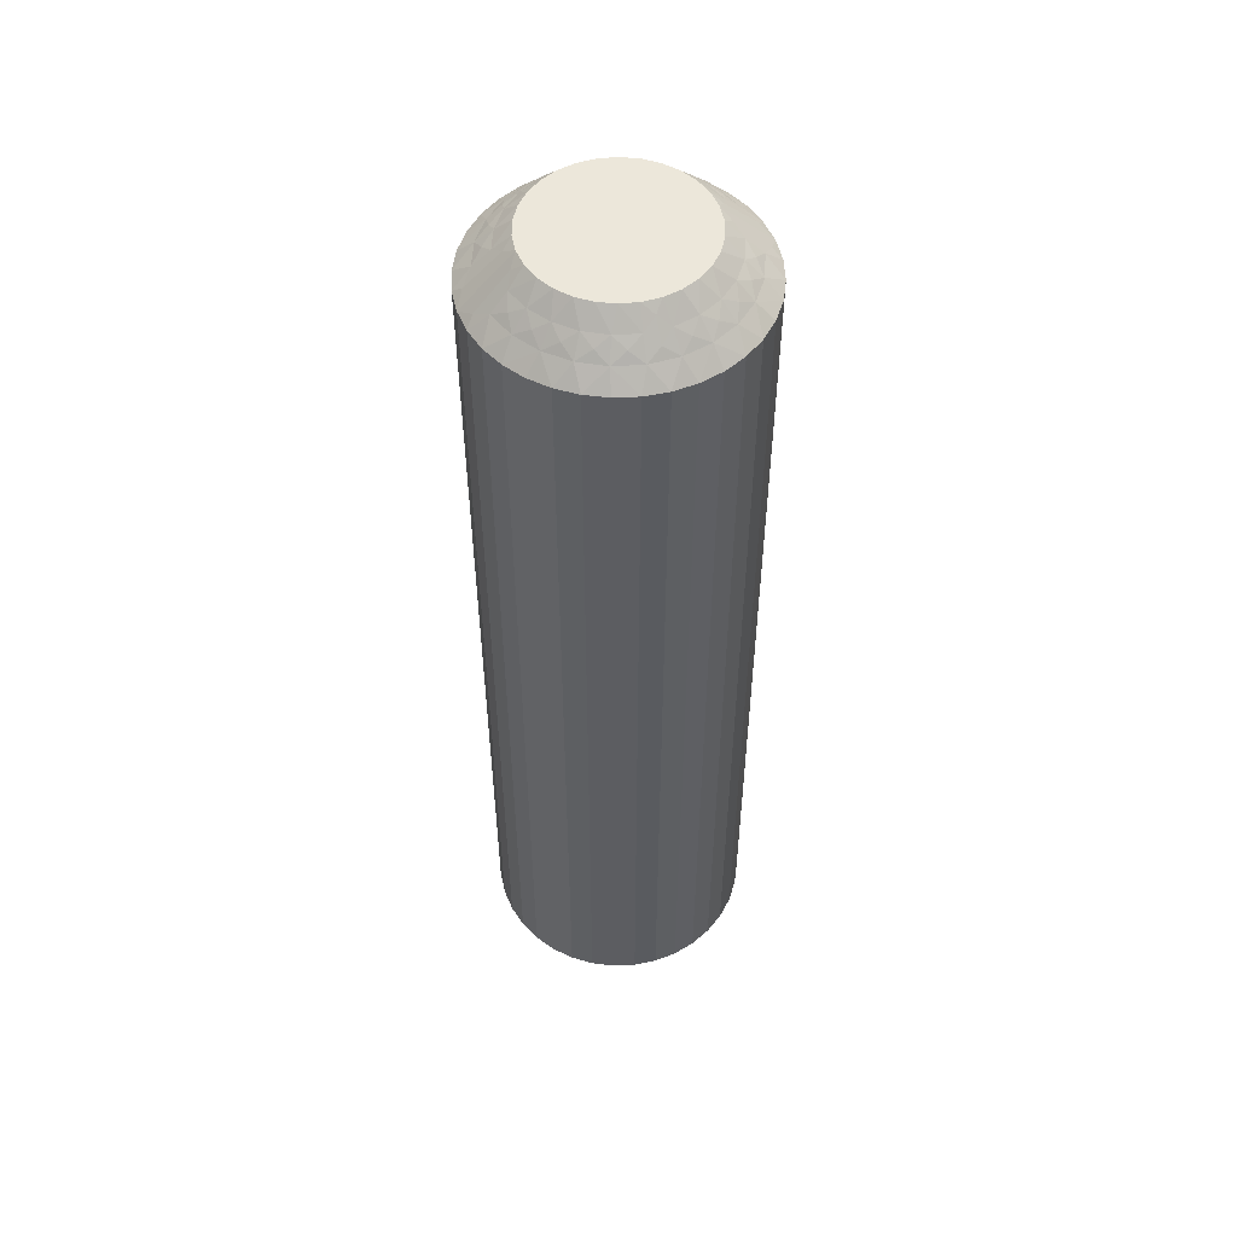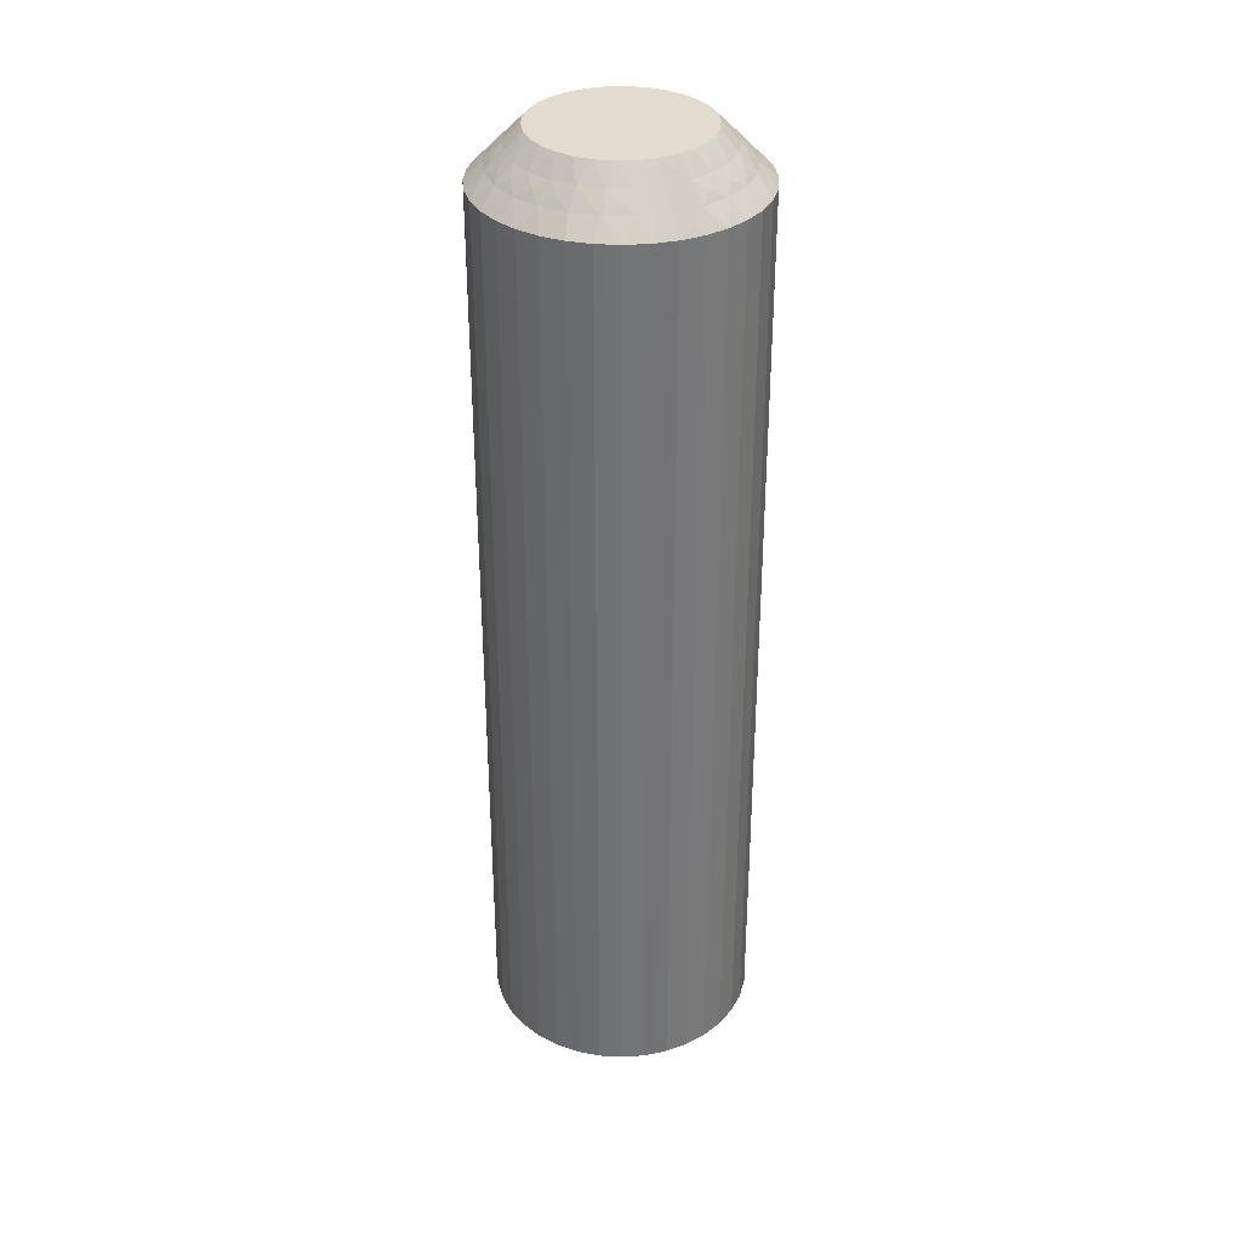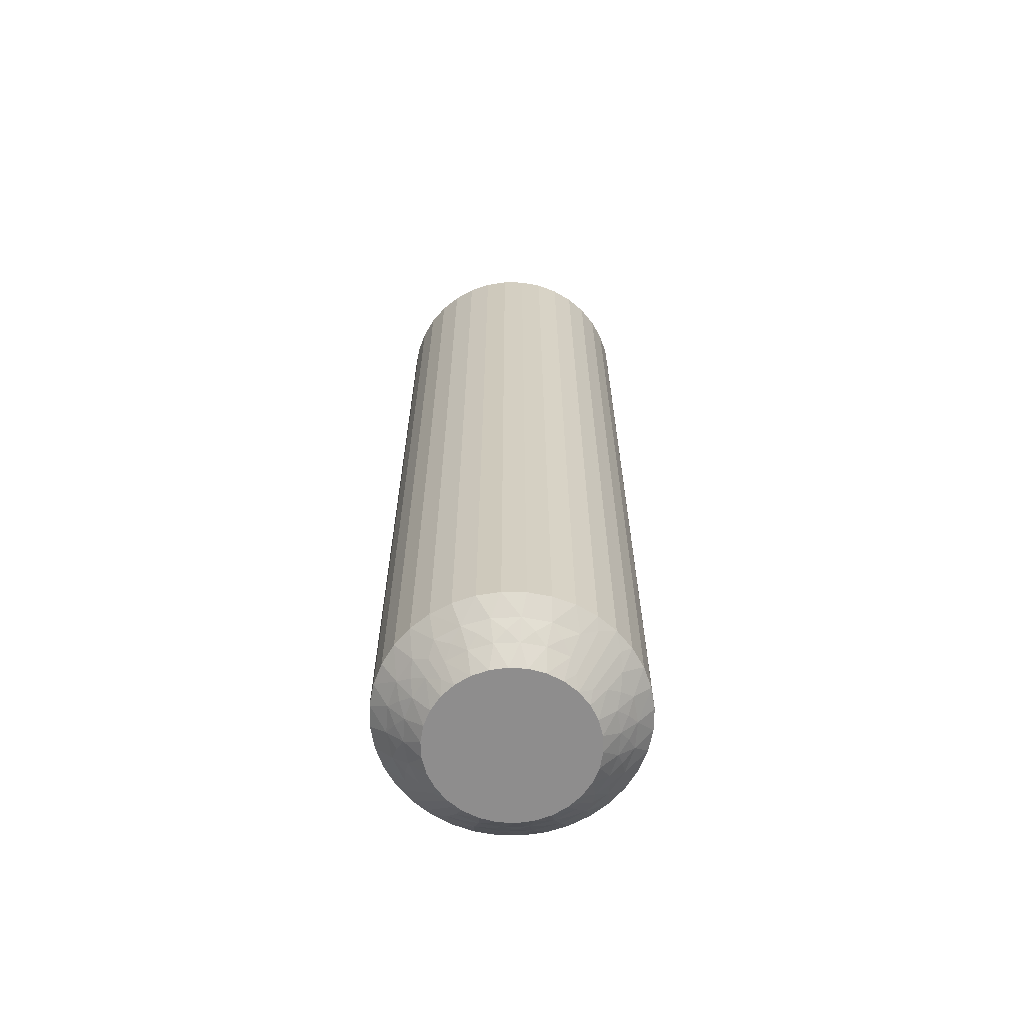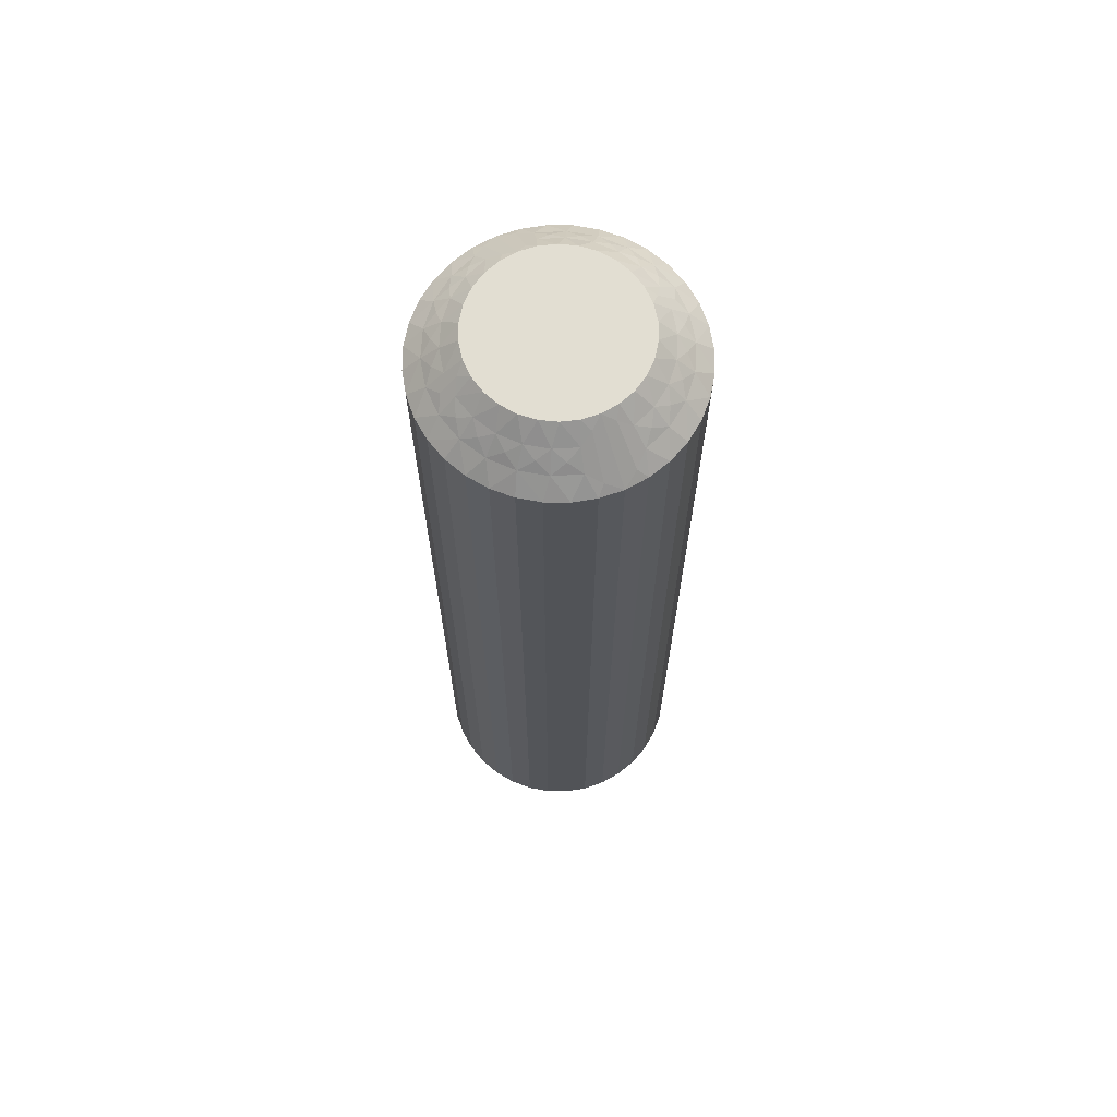
<metadata>
{"format":"obj","ext":"obj","renderer":"f3d","projection":"perspective","resolution":1024,"background":"white","views":[{"elev":52.6,"azim":75.6,"up":"+Z"},{"elev":34.2,"azim":-17.3,"up":"+Z"},{"elev":-64.7,"azim":-42.6,"up":"+Z"},{"elev":67.9,"azim":-21.2,"up":"+Z"}]}
</metadata>
<code>
v -3.052 177.2 149.8
v -3.329 177.4 150
v -3.3 176.9 150
v -2.803 176.8 149.5
v -4.553 179.7 149.5
v -4.909 179.3 150
v -4.443 179.1 150
v -2.844 177.5 149.5
v -2.552 177.2 149.2
v -2.304 176.8 149
v -2.351 177.6 149
v -5.243 180 149.5
v -4.346 180.2 149
v -3.994 180.6 148.5
v -4.641 180.8 148.5
v -2.603 176.4 149.2
v -2.937 176.1 149.5
v -2.46 175.9 149
v -5.151 180.4 149
v -2.839 175.7 149.2
v -2.81 175.2 149
v -3.236 175.4 149.5
v -3.247 175 149.2
v -3.936 179.4 149.5
v -4.035 178.8 150
v -3.685 174.9 149.5
v -3.333 174.5 149
v -3.804 174.4 149.2
v -4 174 149
v -4.256 174.4 149.5
v -3.626 179.8 149
v -3.401 180.2 148.5
v -4.476 174 149.2
v -4.77 173.7 149
v -2.881 179.7 148.5
v -4.917 174.1 149.5
v -5.313 174.3 149.8
v -5.141 174.6 150
v -5.657 174.5 150
v -3.427 178.8 149.5
v -5.269 174.1 149.5
v -5.573 173 148.5
v -3.705 178.4 150
v -5.137 173.3 148.8
v -4.883 173.1 148.5
v -3.032 179.2 149
v -2.45 179.2 148.5
v -3.056 178.2 149.5
v -3.466 177.9 150
v -2.599 178.4 149
v -2.12 178.6 148.5
v -1.903 177.9 148.5
v -1.803 177.2 148.5
v -3.38 176.4 150
v -1.825 176.5 148.5
v -3.565 175.9 150
v -1.967 175.8 148.5
v -2.226 175.2 148.5
v -3.848 175.4 150
v -2.594 174.6 148.5
v -4.217 175.1 150
v -3.058 174.1 148.5
v -3.606 173.7 148.5
v -4.654 174.8 150
v -4.221 173.3 148.5
v -5.619 179.7 149.8
v -5.937 179.5 150
v -5.415 179.5 150
v -5.602 180 149.5
v -6.021 181 148.5
v -5.554 180.7 148.8
v -5.324 181 148.5
v -4.816 180.1 149.2
v -4.103 179.8 149.2
v -3.489 179.3 149.2
v -3.008 178.7 149.2
v -2.69 178 149.2
v -3.052 177.2 120.2
v -3.329 177.4 120
v -2.844 177.5 120.5
v -4.256 174.4 120.5
v -4.654 174.8 120
v -4.217 175.1 120
v -2.803 176.8 120.5
v -3.3 176.9 120
v -2.552 177.2 120.8
v -2.351 177.6 121
v -2.304 176.8 121
v -4.917 174.1 120.5
v -4 174 121
v -3.606 173.7 121.5
v -4.221 173.3 121.5
v -2.69 178 120.8
v -2.599 178.4 121
v -3.056 178.2 120.5
v -4.77 173.7 121
v -3.008 178.7 120.8
v -3.032 179.2 121
v -3.427 178.8 120.5
v -3.489 179.3 120.7
v -3.936 179.4 120.5
v -3.626 179.8 121
v -3.685 174.9 120.5
v -3.848 175.4 120
v -4.103 179.8 120.7
v -4.346 180.2 121
v -4.553 179.7 120.5
v -3.333 174.5 121
v -3.058 174.1 121.5
v -4.816 180.1 120.7
v -5.151 180.4 121
v -2.594 174.6 121.5
v -5.243 180 120.5
v -5.619 179.7 120.2
v -5.415 179.5 120
v -5.937 179.5 120
v -3.236 175.4 120.5
v -5.602 180 120.5
v -6.021 181 121.5
v -3.565 175.9 120
v -5.554 180.7 121.2
v -5.324 181 121.5
v -2.81 175.2 121
v -2.226 175.2 121.5
v -2.937 176.1 120.5
v -3.38 176.4 120
v -2.46 175.9 121
v -1.967 175.8 121.5
v -1.825 176.5 121.5
v -1.803 177.2 121.5
v -3.466 177.9 120
v -1.903 177.9 121.5
v -3.705 178.4 120
v -2.12 178.6 121.5
v -2.45 179.2 121.5
v -4.035 178.8 120
v -2.881 179.7 121.5
v -4.443 179.1 120
v -3.401 180.2 121.5
v -3.994 180.6 121.5
v -4.909 179.3 120
v -4.641 180.8 121.5
v -5.313 174.3 120.2
v -5.657 174.5 120
v -5.141 174.6 120
v -5.269 174.1 120.5
v -5.573 173 121.5
v -5.137 173.3 121.2
v -4.883 173.1 121.5
v -4.476 174 120.7
v -3.804 174.4 120.7
v -3.247 175 120.8
v -2.839 175.7 120.8
v -2.603 176.4 120.8
v -6.711 180.9 121.5
v -6.711 180.9 148.5
v -7.373 180.7 121.5
v -7.373 180.7 148.5
v -7.987 180.4 121.5
v -7.987 180.4 148.5
v -8.535 179.9 121.5
v -8.535 179.9 148.5
v -9 179.4 121.5
v -9 179.4 148.5
v -9.367 178.8 121.5
v -9.367 178.8 148.5
v -9.626 178.2 121.5
v -9.626 178.2 148.5
v -9.769 177.5 121.5
v -9.769 177.5 148.5
v -9.791 176.8 121.5
v -9.791 176.8 148.5
v -9.691 176.1 121.5
v -9.691 176.1 148.5
v -9.473 175.4 121.5
v -9.473 175.4 148.5
v -9.144 174.8 121.5
v -9.144 174.8 148.5
v -8.712 174.3 121.5
v -8.712 174.3 148.5
v -8.193 173.8 121.5
v -8.193 173.8 148.5
v -7.6 173.4 121.5
v -7.6 173.4 148.5
v -6.953 173.2 121.5
v -6.953 173.2 148.5
v -6.27 173 121.5
v -6.27 173 148.5
v -6.179 174.5 120
v -7.889 175.6 120
v -7.745 178.6 120
v -6.684 174.7 120
v -7.151 174.9 120
v -7.558 175.2 120
v -8.128 176.1 120
v -8.265 176.6 120
v -8.294 177.1 120
v -8.214 177.6 120
v -8.028 178.1 120
v -7.377 178.9 120
v -6.94 179.2 120
v -6.453 179.4 120
v -6.684 174.7 150
v -7.151 174.9 150
v -6.179 174.5 150
v -8.128 176.1 150
v -8.294 177.1 150
v -8.265 176.6 150
v -7.889 175.6 150
v -7.558 175.2 150
v -7.745 178.6 150
v -6.94 179.2 150
v -7.377 178.9 150
v -8.028 178.1 150
v -8.214 177.6 150
v -6.453 179.4 150
v -8.541 176.8 120.2
v -7.337 179.6 120.5
v -8.75 176.5 120.5
v -8.791 177.2 120.5
v -9.042 176.8 120.7
v -9.289 177.2 121
v -9.242 176.4 121
v -6.677 179.9 120.5
v -7.594 180 121
v -8.904 176.1 120.7
v -8.538 175.8 120.5
v -8.995 175.6 121
v -6.823 180.4 121
v -8.586 175.3 120.7
v -8.562 174.9 121
v -8.167 175.2 120.5
v -7.909 179.1 120.5
v -8.105 174.7 120.7
v -7.657 174.7 120.5
v -7.968 174.3 121
v -7.491 174.2 120.7
v -7.04 174.3 120.5
v -7.247 173.8 121
v -8.261 179.5 121
v -6.778 173.9 120.7
v -6.351 174.1 120.5
v -6.443 173.6 121
v -5.975 174.3 120.2
v -8.357 178.6 120.5
v -5.991 174 120.5
v -6.04 173.3 121.2
v -8.784 178.8 121
v -8.657 177.9 120.5
v -9.134 178.1 121
v -6.28 179.7 120.2
v -6.324 180 120.5
v -6.456 180.7 121.2
v -7.117 180 120.7
v -7.79 179.6 120.7
v -8.346 179 120.7
v -8.755 178.4 120.7
v -8.991 177.6 120.7
v -8.904 176.1 149.2
v -8.995 175.6 149
v -8.538 175.8 149.5
v -8.544 176.9 149.8
v -7.04 174.3 149.5
v -8.791 177.2 149.5
v -8.75 176.5 149.5
v -9.042 176.8 149.2
v -9.242 176.4 149
v -9.289 177.2 149
v -6.351 174.1 149.5
v -7.247 173.8 149
v -8.991 177.6 149.2
v -8.657 177.9 149.5
v -9.134 178.1 149
v -6.443 173.6 149
v -8.755 178.4 149.2
v -8.784 178.8 149
v -8.357 178.6 149.5
v -7.657 174.7 149.5
v -8.346 179 149.2
v -7.909 179.1 149.5
v -8.261 179.5 149
v -7.79 179.6 149.2
v -7.337 179.6 149.5
v -7.594 180 149
v -7.968 174.3 149
v -7.117 180 149.2
v -6.677 179.9 149.5
v -6.823 180.4 149
v -6.28 179.7 149.8
v -8.167 175.2 149.5
v -6.324 180 149.5
v -6.456 180.7 148.8
v -8.562 174.9 149
v -5.975 174.3 149.8
v -5.991 174 149.5
v -6.04 173.3 148.8
v -6.778 173.9 149.2
v -7.491 174.2 149.2
v -8.105 174.7 149.2
v -8.586 175.3 149.2
f 1 2 3
f 1 3 4
f 5 6 7
f 1 8 2
f 9 10 11
f 9 11 8
f 9 4 10
f 5 12 6
f 9 1 4
f 9 8 1
f 13 14 15
f 16 4 17
f 16 18 10
f 16 10 4
f 13 15 19
f 16 17 18
f 20 21 18
f 20 22 21
f 20 17 22
f 20 18 17
f 23 21 22
f 24 7 25
f 23 26 27
f 23 27 21
f 23 22 26
f 24 5 7
f 28 29 27
f 28 27 26
f 28 26 30
f 28 30 29
f 31 32 14
f 33 34 29
f 31 35 32
f 33 29 30
f 33 30 36
f 33 36 34
f 37 36 38
f 37 38 39
f 31 14 13
f 40 24 25
f 41 39 42
f 40 25 43
f 41 36 37
f 41 37 39
f 41 34 36
f 44 42 45
f 44 45 34
f 46 47 35
f 44 41 42
f 44 34 41
f 46 35 31
f 48 43 49
f 48 40 43
f 50 51 47
f 50 52 51
f 50 47 46
f 8 49 2
f 8 48 49
f 11 53 52
f 11 52 50
f 4 3 54
f 10 55 53
f 10 53 11
f 17 54 56
f 17 4 54
f 18 57 55
f 18 58 57
f 18 55 10
f 22 56 59
f 22 17 56
f 21 58 18
f 21 60 58
f 26 59 61
f 26 22 59
f 27 60 21
f 27 62 60
f 27 63 62
f 30 61 64
f 30 26 61
f 29 63 27
f 29 65 63
f 36 64 38
f 36 30 64
f 34 65 29
f 34 45 65
f 66 67 68
f 66 68 12
f 69 70 67
f 69 67 66
f 69 66 12
f 69 12 19
f 71 72 70
f 71 70 69
f 71 69 19
f 71 19 72
f 73 12 5
f 73 13 19
f 73 19 12
f 73 5 13
f 74 5 24
f 74 31 13
f 74 24 31
f 74 13 5
f 12 68 6
f 75 46 31
f 75 31 24
f 75 24 40
f 75 40 46
f 76 48 50
f 76 50 46
f 76 46 40
f 76 40 48
f 19 15 72
f 77 48 8
f 77 50 48
f 77 8 11
f 77 11 50
f 78 79 80
f 81 82 83
f 78 84 85
f 86 80 87
f 86 88 84
f 86 87 88
f 81 89 82
f 86 78 80
f 86 84 78
f 90 91 92
f 93 87 80
f 93 94 87
f 93 80 95
f 90 92 96
f 93 95 94
f 97 98 94
f 97 95 99
f 97 99 98
f 97 94 95
f 100 101 102
f 103 83 104
f 100 98 99
f 100 102 98
f 100 99 101
f 103 81 83
f 105 106 102
f 105 102 101
f 105 101 107
f 105 107 106
f 108 109 91
f 110 111 106
f 108 112 109
f 110 106 107
f 110 107 113
f 110 113 111
f 114 113 115
f 114 115 116
f 108 91 90
f 117 103 104
f 118 116 119
f 117 104 120
f 118 113 114
f 118 114 116
f 118 111 113
f 121 119 122
f 121 122 111
f 123 124 112
f 121 118 119
f 121 111 118
f 123 112 108
f 125 120 126
f 125 117 120
f 127 128 124
f 127 129 128
f 127 124 123
f 84 126 85
f 84 125 126
f 88 130 129
f 88 129 127
f 80 79 131
f 87 132 130
f 87 130 88
f 95 131 133
f 95 80 131
f 94 134 132
f 94 135 134
f 94 132 87
f 99 133 136
f 99 95 133
f 98 135 94
f 98 137 135
f 101 136 138
f 101 99 136
f 102 137 98
f 102 139 137
f 102 140 139
f 107 138 141
f 107 101 138
f 106 140 102
f 106 142 140
f 113 141 115
f 113 107 141
f 111 142 106
f 111 122 142
f 143 144 145
f 143 145 89
f 146 147 144
f 146 144 143
f 146 143 89
f 146 89 96
f 148 149 147
f 148 147 146
f 148 146 96
f 148 96 149
f 150 89 81
f 150 90 96
f 150 96 89
f 150 81 90
f 151 81 103
f 151 108 90
f 151 103 108
f 151 90 81
f 89 145 82
f 152 123 108
f 152 108 103
f 152 103 117
f 152 117 123
f 153 125 127
f 153 127 123
f 153 123 117
f 153 117 125
f 96 92 149
f 154 125 84
f 154 127 125
f 154 84 88
f 154 88 127
f 78 85 79
f 42 147 149
f 45 149 92
f 45 42 149
f 65 92 91
f 65 45 92
f 63 91 109
f 63 65 91
f 62 109 112
f 62 63 109
f 60 112 124
f 60 62 112
f 58 124 128
f 58 60 124
f 57 128 129
f 57 58 128
f 55 129 130
f 55 57 129
f 53 130 132
f 53 55 130
f 52 132 134
f 52 53 132
f 51 134 135
f 51 52 134
f 47 135 137
f 47 51 135
f 35 137 139
f 35 47 137
f 32 139 140
f 32 35 139
f 14 32 140
f 14 140 142
f 15 14 142
f 15 142 122
f 72 15 122
f 72 122 119
f 70 72 119
f 70 119 155
f 156 155 157
f 156 70 155
f 158 157 159
f 158 156 157
f 160 159 161
f 160 158 159
f 162 161 163
f 162 160 161
f 164 163 165
f 164 162 163
f 166 165 167
f 166 164 165
f 168 167 169
f 168 166 167
f 170 169 171
f 170 168 169
f 172 171 173
f 172 170 171
f 174 173 175
f 174 172 173
f 176 175 177
f 176 174 175
f 178 177 179
f 178 176 177
f 180 179 181
f 180 178 179
f 182 181 183
f 182 180 181
f 184 182 183
f 184 183 185
f 186 184 185
f 186 185 187
f 188 186 187
f 188 187 147
f 42 188 147
f 138 189 190
f 138 82 189
f 138 190 191
f 136 133 131
f 136 131 79
f 136 79 85
f 136 82 138
f 136 120 82
f 136 85 120
f 189 192 193
f 189 193 194
f 189 194 190
f 82 144 189
f 82 145 144
f 191 190 195
f 191 195 196
f 191 196 197
f 191 197 198
f 191 198 199
f 120 104 83
f 120 83 82
f 85 126 120
f 138 191 200
f 138 200 201
f 138 201 202
f 138 202 116
f 138 116 115
f 138 115 141
f 203 39 204
f 205 39 203
f 206 207 208
f 209 207 206
f 210 207 209
f 204 207 210
f 38 56 39
f 64 56 38
f 61 56 64
f 59 56 61
f 211 212 213
f 214 212 211
f 215 212 214
f 207 212 215
f 204 212 207
f 212 67 216
f 54 2 56
f 3 2 54
f 212 68 67
f 39 49 204
f 56 49 39
f 2 49 56
f 68 7 6
f 43 25 49
f 204 25 212
f 49 25 204
f 212 25 68
f 68 25 7
f 217 197 196
f 218 201 200
f 217 196 219
f 217 220 197
f 221 222 220
f 221 219 223
f 221 217 219
f 218 224 201
f 221 220 217
f 225 159 157
f 221 223 222
f 226 219 227
f 226 228 223
f 226 223 219
f 225 157 229
f 226 227 228
f 230 231 228
f 230 232 231
f 230 227 232
f 230 228 227
f 233 200 191
f 234 231 232
f 234 235 236
f 234 236 231
f 234 232 235
f 237 235 238
f 233 218 200
f 237 239 236
f 237 236 235
f 237 238 239
f 240 161 159
f 241 242 243
f 240 163 161
f 241 239 238
f 241 243 239
f 241 238 242
f 244 189 144
f 240 159 225
f 245 233 191
f 244 242 189
f 245 191 199
f 246 243 242
f 246 144 147
f 246 244 144
f 246 242 244
f 247 147 187
f 248 165 163
f 247 187 243
f 247 243 246
f 248 163 240
f 247 246 147
f 249 199 198
f 249 245 199
f 250 167 165
f 250 169 167
f 250 165 248
f 220 198 197
f 220 249 198
f 222 171 169
f 222 169 250
f 219 196 195
f 223 171 222
f 223 173 171
f 227 195 190
f 227 219 195
f 228 175 173
f 228 177 175
f 228 173 223
f 232 190 194
f 232 227 190
f 231 177 228
f 231 179 177
f 235 194 193
f 235 232 194
f 236 179 231
f 236 181 179
f 236 183 181
f 238 193 192
f 238 235 193
f 239 183 236
f 239 185 183
f 242 192 189
f 242 238 192
f 243 185 239
f 243 187 185
f 251 116 202
f 251 202 224
f 252 119 116
f 252 251 224
f 252 224 229
f 252 116 251
f 253 155 119
f 253 119 252
f 253 229 155
f 253 252 229
f 254 229 224
f 254 224 218
f 254 225 229
f 254 218 225
f 255 240 225
f 255 218 233
f 255 233 240
f 255 225 218
f 224 202 201
f 256 245 248
f 256 240 233
f 256 233 245
f 256 248 240
f 257 248 245
f 257 249 250
f 257 250 248
f 257 245 249
f 229 157 155
f 258 222 250
f 258 249 220
f 258 220 222
f 258 250 249
f 259 260 261
f 262 208 207
f 263 203 204
f 262 207 264
f 262 265 208
f 266 267 265
f 266 264 268
f 266 262 264
f 263 269 203
f 266 265 262
f 270 184 186
f 266 268 267
f 271 264 272
f 271 273 268
f 271 268 264
f 270 186 274
f 271 272 273
f 275 276 273
f 275 277 276
f 275 272 277
f 275 273 272
f 278 204 210
f 279 276 277
f 279 280 281
f 279 281 276
f 279 277 280
f 282 280 283
f 278 263 204
f 282 284 281
f 282 281 280
f 282 283 284
f 285 182 184
f 286 287 288
f 285 180 182
f 286 284 283
f 286 288 284
f 286 283 287
f 289 216 67
f 285 184 270
f 290 278 210
f 289 287 216
f 290 210 209
f 291 288 287
f 291 67 70
f 291 289 67
f 291 287 289
f 292 70 156
f 293 178 180
f 292 156 288
f 292 288 291
f 293 180 285
f 292 291 70
f 261 209 206
f 261 290 209
f 260 176 178
f 260 174 176
f 260 178 293
f 265 206 208
f 265 261 206
f 267 172 174
f 267 174 260
f 264 207 215
f 268 172 267
f 268 170 172
f 272 215 214
f 272 264 215
f 273 168 170
f 273 166 168
f 273 170 268
f 277 214 211
f 277 272 214
f 276 166 273
f 276 164 166
f 280 211 213
f 280 277 211
f 281 164 276
f 281 162 164
f 281 160 162
f 283 213 212
f 283 280 213
f 284 160 281
f 284 158 160
f 287 212 216
f 287 283 212
f 288 158 284
f 288 156 158
f 294 39 205
f 294 205 269
f 295 42 39
f 295 269 274
f 295 294 269
f 295 39 294
f 296 188 42
f 296 42 295
f 296 295 274
f 296 274 188
f 297 274 269
f 297 269 263
f 297 270 274
f 297 263 270
f 298 285 270
f 298 263 278
f 298 278 285
f 298 270 263
f 269 205 203
f 299 290 293
f 299 285 278
f 299 278 290
f 299 293 285
f 300 293 290
f 300 261 260
f 300 260 293
f 300 290 261
f 274 186 188
f 259 267 260
f 259 261 265
f 259 265 267

</code>
